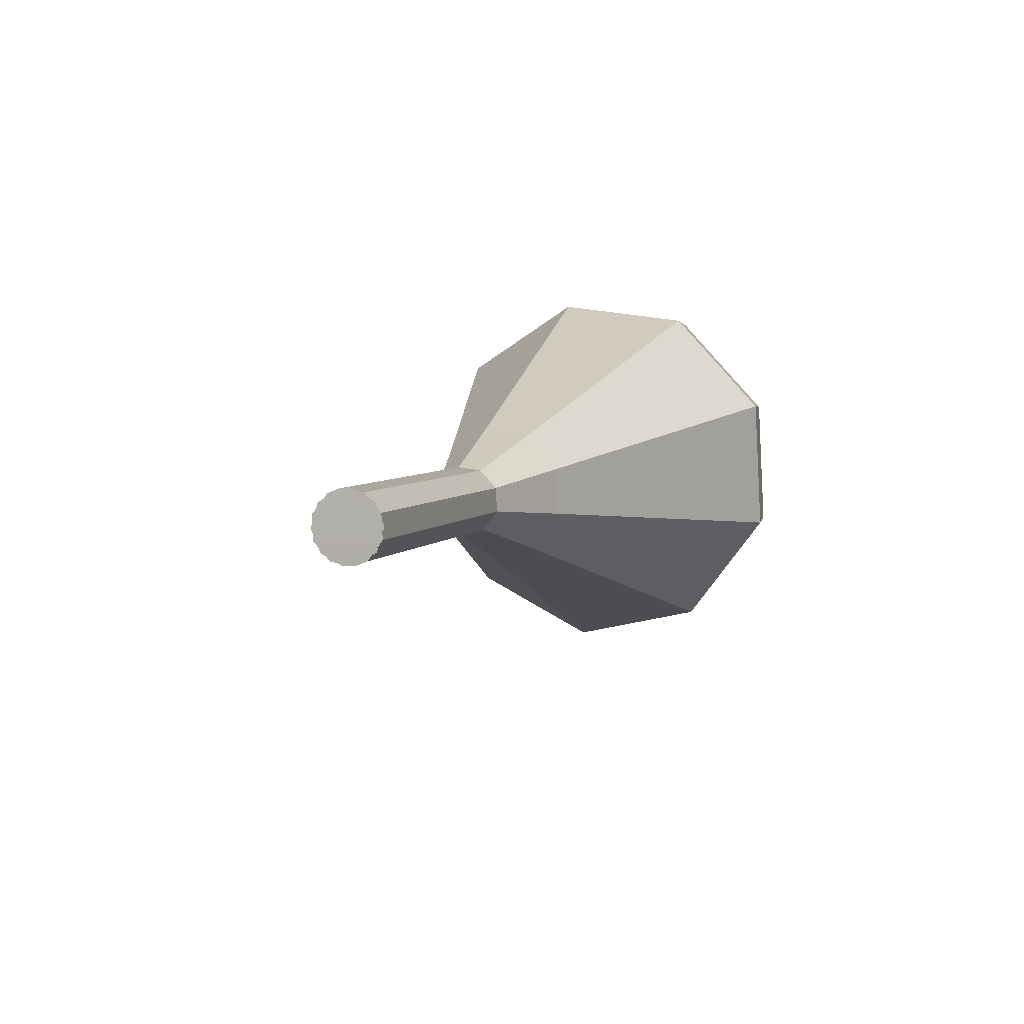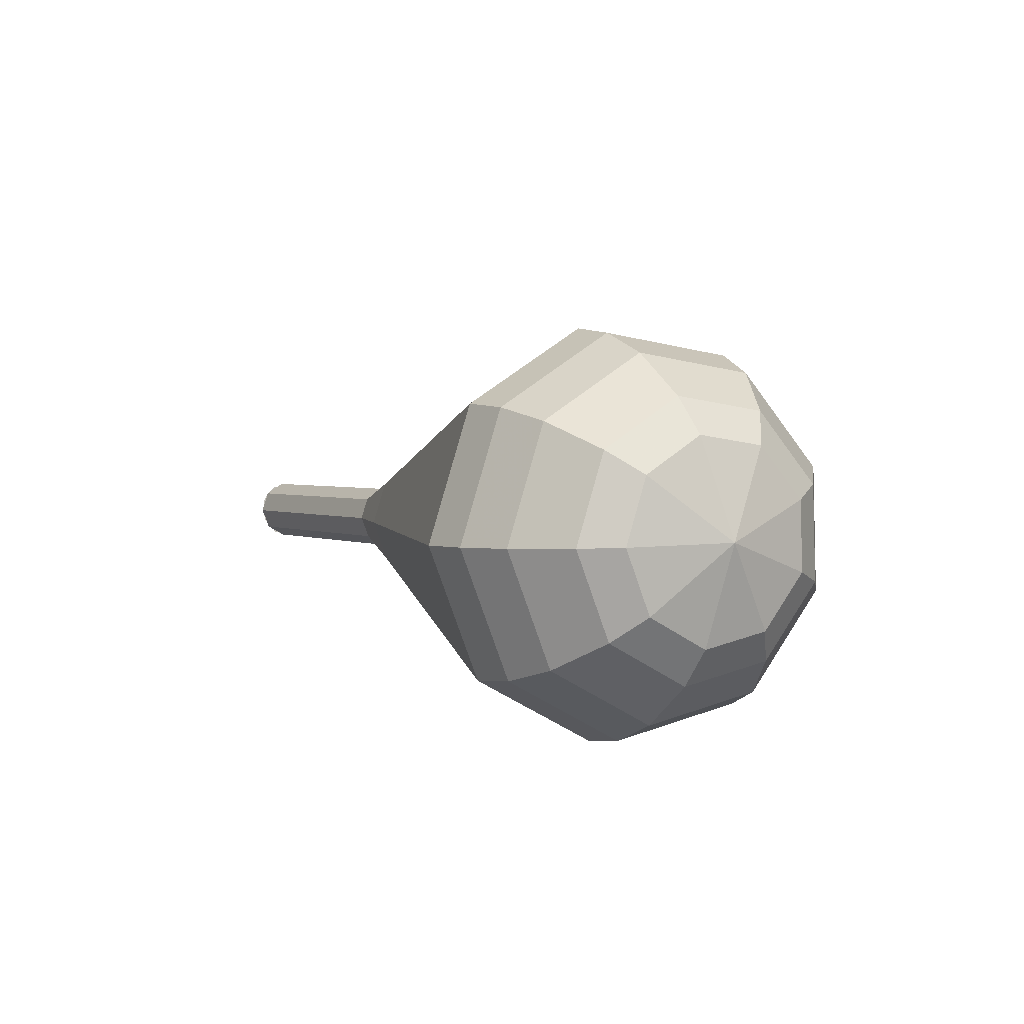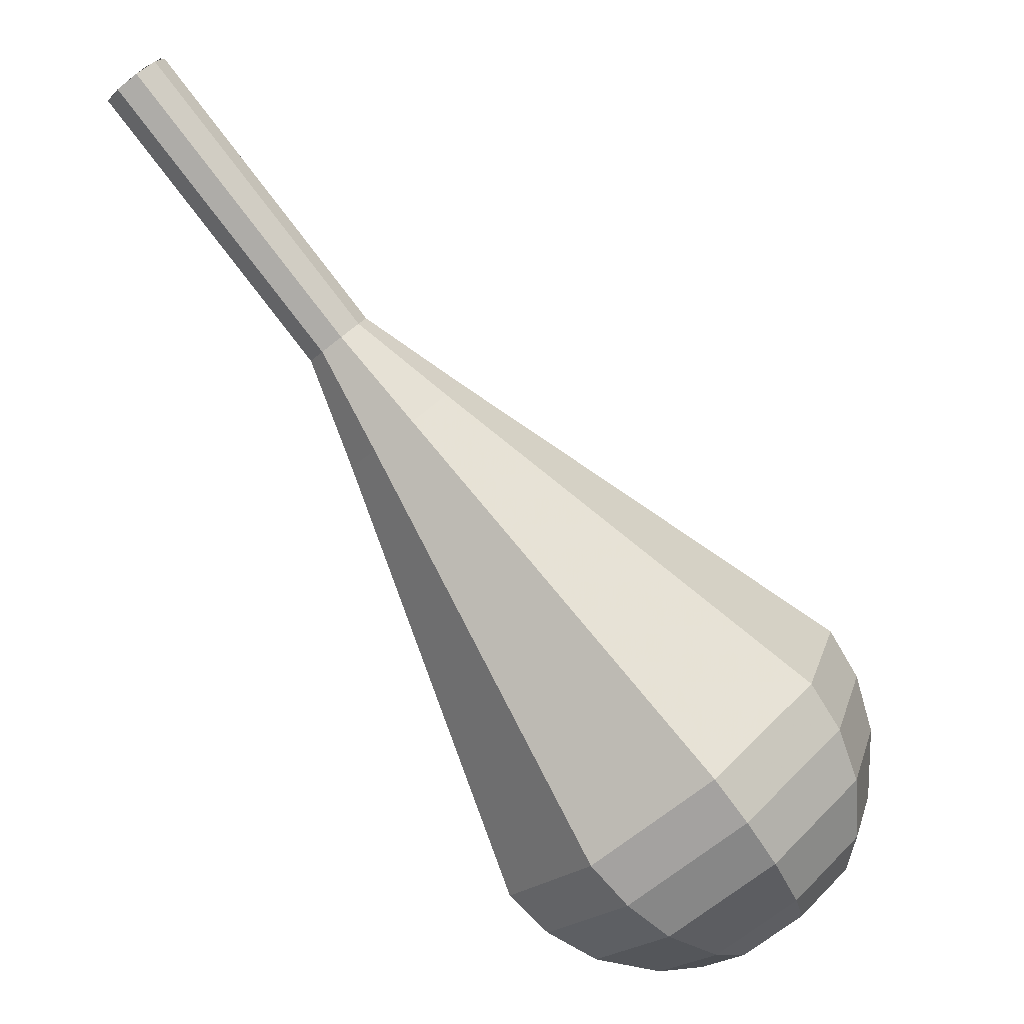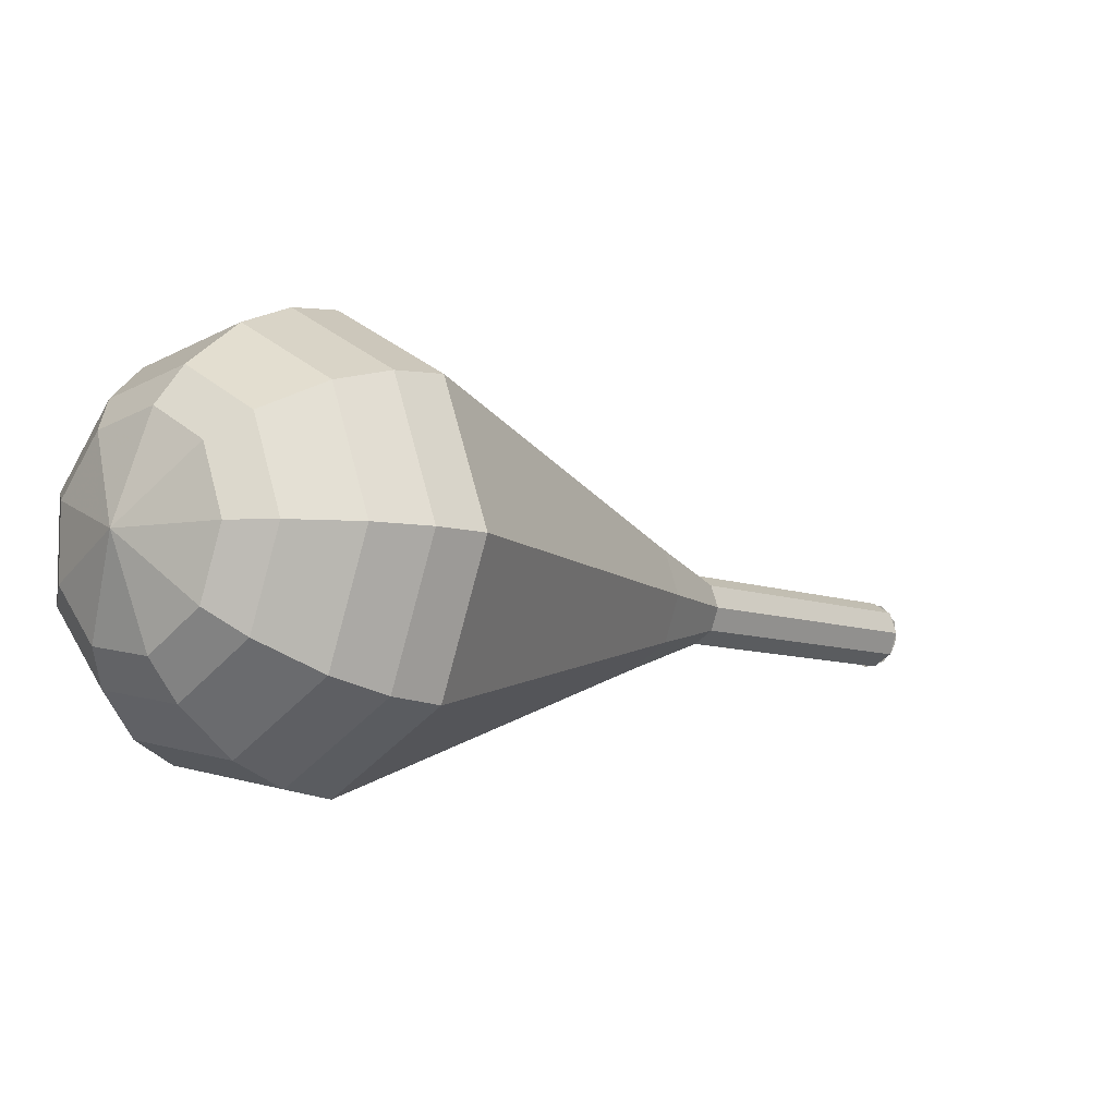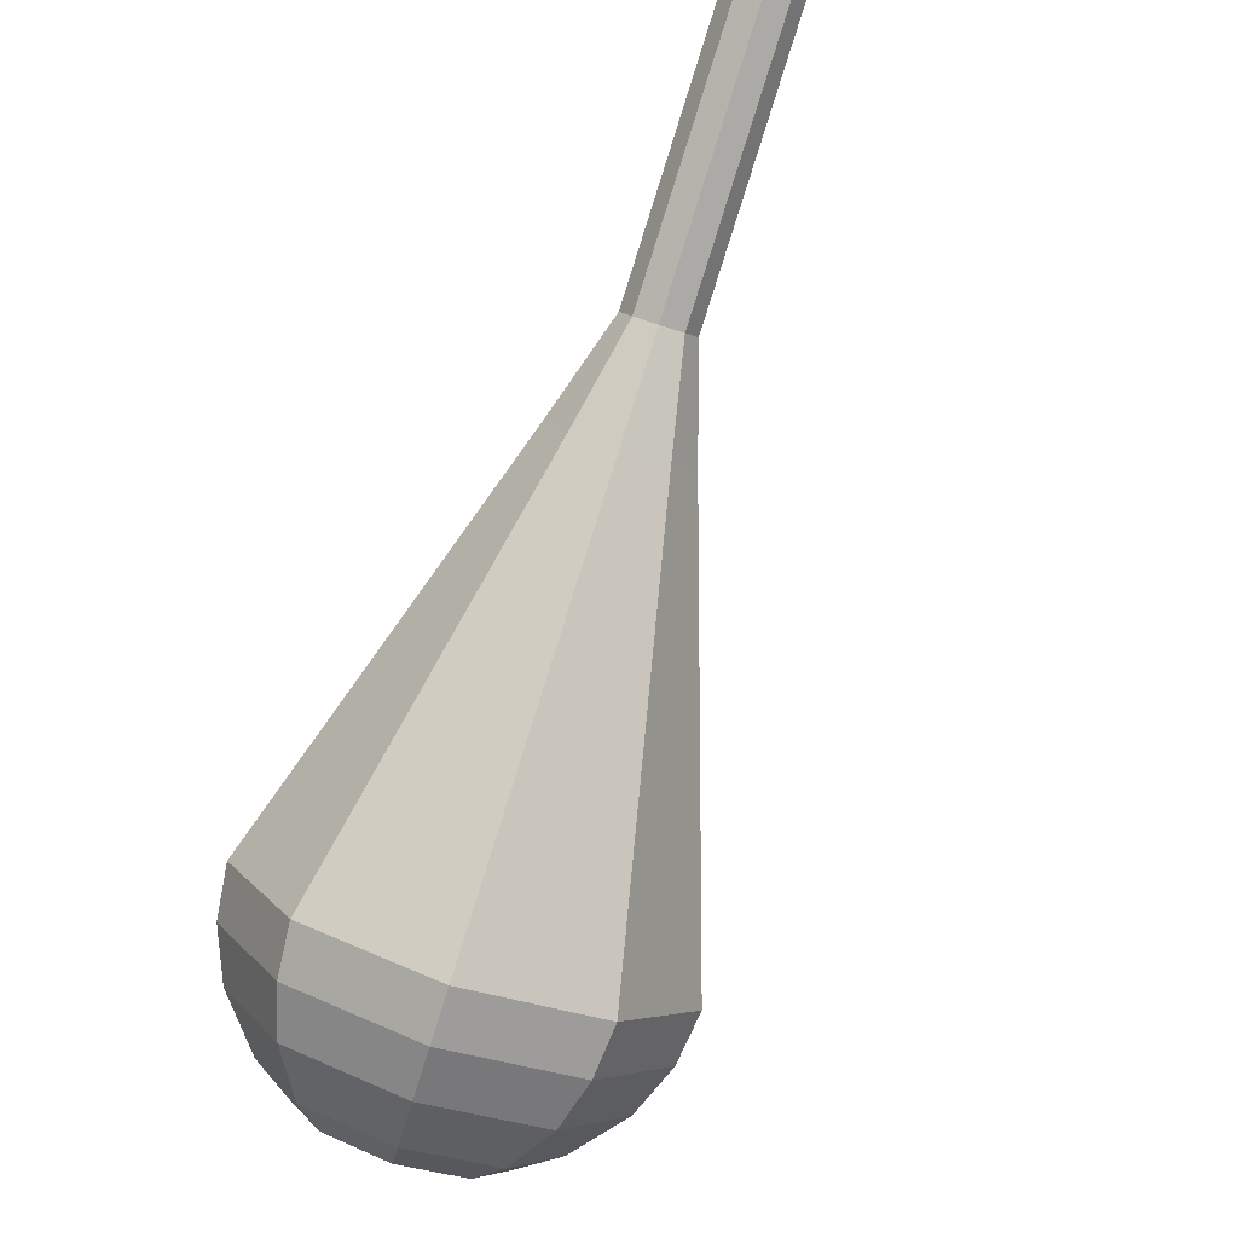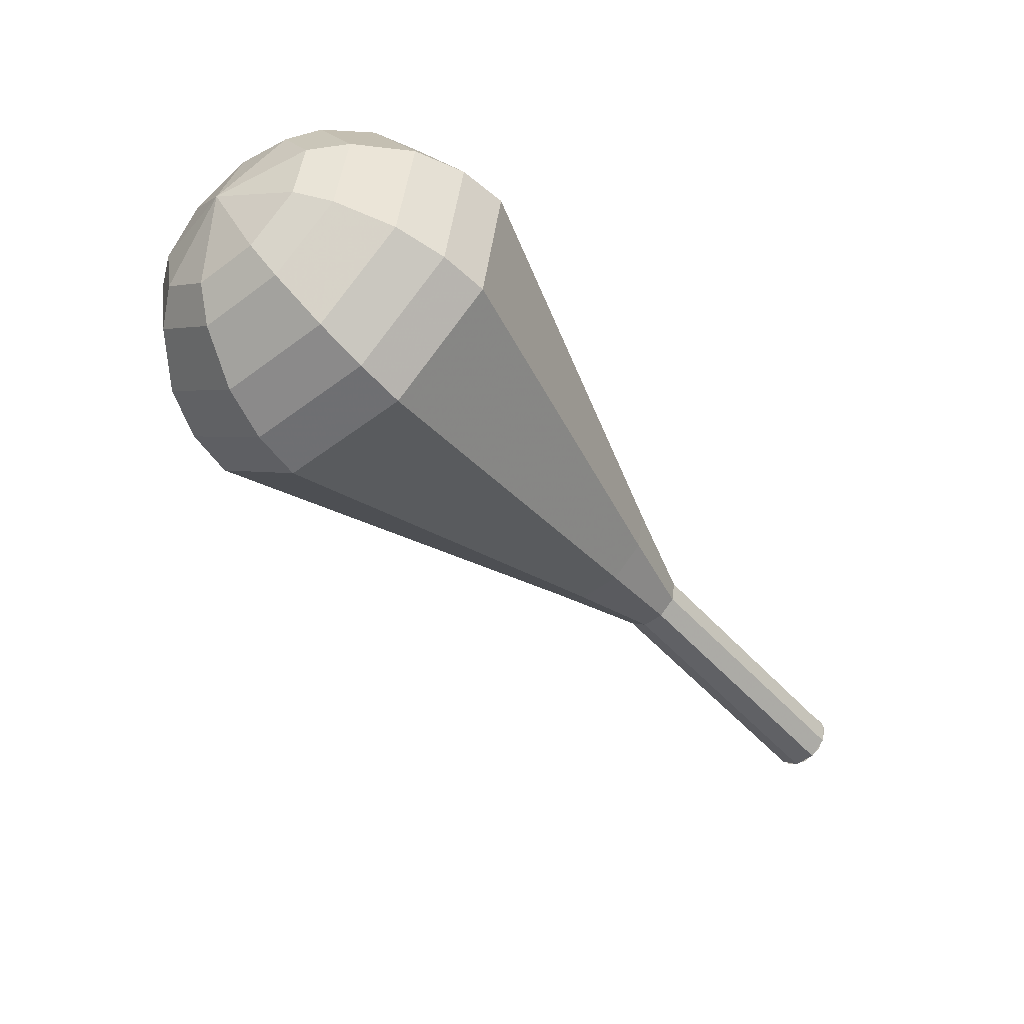
<metadata>
{"format":"obj","ext":"obj","renderer":"f3d","projection":"perspective","resolution":1024,"background":"white","views":[{"elev":-49.2,"azim":-138.5,"up":"+Z"},{"elev":63.6,"azim":-36.6,"up":"+Z"},{"elev":44.5,"azim":-41.0,"up":"+Y"},{"elev":-63.2,"azim":67.1,"up":"+Y"},{"elev":55.9,"azim":33.1,"up":"+Y"},{"elev":40.1,"azim":102.2,"up":"+Z"}]}
</metadata>
<code>
g tube1
v 122 122.2 163.7
v 121.8 121.5 163.2
v 121.2 121 162.9
v 120.3 120.9 163
v 119.7 121.3 163.4
v 119.5 121.9 164
v 119.9 122.5 164.4
v 120.7 122.8 164.5
v 121.5 122.7 164.2
v 122 122.2 163.7
v 119.5 121.6 163.7
v 119.9 121 163.2
v 120.7 120.9 162.9
v 121.5 121.2 163
v 122 121.8 163.4
v 121.8 122.4 164
v 121.2 122.8 164.4
v 120.3 122.7 164.5
v 119.7 122.3 164.2
v 119.5 121.6 163.7
v 120.1 119.2 166.6
v 120.5 118.7 166.1
v 121.3 118.5 165.8
v 122.1 118.8 165.9
v 122.5 119.4 166.3
v 122.3 120.1 166.9
v 121.7 120.5 167.3
v 120.9 120.4 167.4
v 120.2 119.9 167.1
v 120.1 119.2 166.6
v 120.6 116.9 169.5
v 121 116.3 169
v 121.8 116.2 168.7
v 122.6 116.5 168.8
v 123 117.1 169.3
v 122.9 117.7 169.8
v 122.2 118.1 170.2
v 121.4 118 170.3
v 120.7 117.5 170
v 120.6 116.9 169.5
v 121.1 114.5 172.4
v 121.5 114 171.9
v 122.3 113.8 171.7
v 123.1 114.1 171.7
v 123.6 114.7 172.2
v 123.4 115.4 172.7
v 122.8 115.7 173.1
v 121.9 115.7 173.2
v 121.3 115.2 173
v 121.1 114.5 172.4
v 120.5 111.9 175.4
v 121.3 110.8 174.3
v 122.9 110.5 173.8
v 124.4 111.1 174
v 125.3 112.3 174.8
v 125 113.6 175.9
v 123.7 114.3 176.7
v 122 114.2 176.9
v 120.8 113.2 176.4
v 120.5 111.9 175.4
v 119.1 106.6 181.2
v 120.8 104.5 179.1
v 123.9 103.8 178
v 127.1 105 178.4
v 128.8 107.5 180.1
v 128.2 110 182.3
v 125.6 111.5 183.9
v 122.3 111.2 184.3
v 119.7 109.3 183.2
v 119.1 106.6 181.2
v 117.7 101.3 187
v 120.2 98.12 183.9
v 125 97.17 182.3
v 129.8 98.95 182.9
v 132.3 102.6 185.4
v 131.4 106.5 188.6
v 127.6 108.7 191.1
v 122.5 108.3 191.7
v 118.6 105.4 190.1
v 117.7 101.3 187
v 118.2 100.2 188.4
v 120.6 97.1 185.5
v 125.2 96.19 183.9
v 129.9 97.91 184.4
v 132.3 101.5 186.9
v 131.5 105.2 190
v 127.7 107.4 192.5
v 122.8 106.9 193
v 119 104.1 191.4
v 118.2 100.2 188.4
v 119.2 99.23 189.9
v 121.4 96.43 187.2
v 125.5 95.61 185.8
v 129.6 97.16 186.3
v 131.9 100.3 188.5
v 131.1 103.7 191.3
v 127.7 105.6 193.5
v 123.3 105.2 194
v 120 102.7 192.6
v 119.2 99.23 189.9
v 121 98.4 191.3
v 122.6 96.27 189.3
v 125.8 95.64 188.2
v 128.9 96.82 188.6
v 130.6 99.25 190.2
v 130.1 101.8 192.4
v 127.5 103.3 194.1
v 124.1 103 194.4
v 121.5 101.1 193.4
v 121 98.4 191.3
v 122.4 98.11 192
v 123.6 96.55 190.6
v 125.9 96.09 189.8
v 128.2 96.95 190
v 129.5 98.73 191.3
v 129 100.6 192.8
v 127.2 101.7 194.1
v 124.7 101.5 194.3
v 122.8 100.1 193.5
v 122.4 98.11 192
v 126.1 98.33 192.8
v 126.1 98.33 192.8
v 126.1 98.33 192.8
v 126.1 98.33 192.8
v 126.1 98.33 192.8
v 126.1 98.33 192.8
v 126.1 98.33 192.8
v 126.1 98.33 192.8
v 126.1 98.33 192.8
v 126.1 98.33 192.8
f 1 2 12
f 12 11 1
f 2 3 13
f 13 12 2
f 3 4 14
f 14 13 3
f 4 5 15
f 15 14 4
f 5 6 16
f 16 15 5
f 6 7 17
f 17 16 6
f 7 8 18
f 18 17 7
f 8 9 19
f 19 18 8
f 9 10 20
f 20 19 9
f 11 12 22
f 22 21 11
f 12 13 23
f 23 22 12
f 13 14 24
f 24 23 13
f 14 15 25
f 25 24 14
f 15 16 26
f 26 25 15
f 16 17 27
f 27 26 16
f 17 18 28
f 28 27 17
f 18 19 29
f 29 28 18
f 19 20 30
f 30 29 19
f 21 22 32
f 32 31 21
f 22 23 33
f 33 32 22
f 23 24 34
f 34 33 23
f 24 25 35
f 35 34 24
f 25 26 36
f 36 35 25
f 26 27 37
f 37 36 26
f 27 28 38
f 38 37 27
f 28 29 39
f 39 38 28
f 29 30 40
f 40 39 29
f 31 32 42
f 42 41 31
f 32 33 43
f 43 42 32
f 33 34 44
f 44 43 33
f 34 35 45
f 45 44 34
f 35 36 46
f 46 45 35
f 36 37 47
f 47 46 36
f 37 38 48
f 48 47 37
f 38 39 49
f 49 48 38
f 39 40 50
f 50 49 39
f 41 42 52
f 52 51 41
f 42 43 53
f 53 52 42
f 43 44 54
f 54 53 43
f 44 45 55
f 55 54 44
f 45 46 56
f 56 55 45
f 46 47 57
f 57 56 46
f 47 48 58
f 58 57 47
f 48 49 59
f 59 58 48
f 49 50 60
f 60 59 49
f 51 52 62
f 62 61 51
f 52 53 63
f 63 62 52
f 53 54 64
f 64 63 53
f 54 55 65
f 65 64 54
f 55 56 66
f 66 65 55
f 56 57 67
f 67 66 56
f 57 58 68
f 68 67 57
f 58 59 69
f 69 68 58
f 59 60 70
f 70 69 59
f 61 62 72
f 72 71 61
f 62 63 73
f 73 72 62
f 63 64 74
f 74 73 63
f 64 65 75
f 75 74 64
f 65 66 76
f 76 75 65
f 66 67 77
f 77 76 66
f 67 68 78
f 78 77 67
f 68 69 79
f 79 78 68
f 69 70 80
f 80 79 69
f 71 72 82
f 82 81 71
f 72 73 83
f 83 82 72
f 73 74 84
f 84 83 73
f 74 75 85
f 85 84 74
f 75 76 86
f 86 85 75
f 76 77 87
f 87 86 76
f 77 78 88
f 88 87 77
f 78 79 89
f 89 88 78
f 79 80 90
f 90 89 79
f 81 82 92
f 92 91 81
f 82 83 93
f 93 92 82
f 83 84 94
f 94 93 83
f 84 85 95
f 95 94 84
f 85 86 96
f 96 95 85
f 86 87 97
f 97 96 86
f 87 88 98
f 98 97 87
f 88 89 99
f 99 98 88
f 89 90 100
f 100 99 89
f 91 92 102
f 102 101 91
f 92 93 103
f 103 102 92
f 93 94 104
f 104 103 93
f 94 95 105
f 105 104 94
f 95 96 106
f 106 105 95
f 96 97 107
f 107 106 96
f 97 98 108
f 108 107 97
f 98 99 109
f 109 108 98
f 99 100 110
f 110 109 99
f 101 102 112
f 112 111 101
f 102 103 113
f 113 112 102
f 103 104 114
f 114 113 103
f 104 105 115
f 115 114 104
f 105 106 116
f 116 115 105
f 106 107 117
f 117 116 106
f 107 108 118
f 118 117 107
f 108 109 119
f 119 118 108
f 109 110 120
f 120 119 109
f 111 112 122
f 122 121 111
f 112 113 123
f 123 122 112
f 113 114 124
f 124 123 113
f 114 115 125
f 125 124 114
f 115 116 126
f 126 125 115
f 116 117 127
f 127 126 116
f 117 118 128
f 128 127 117
f 118 119 129
f 129 128 118
f 119 120 130
f 130 129 119
g

</code>
